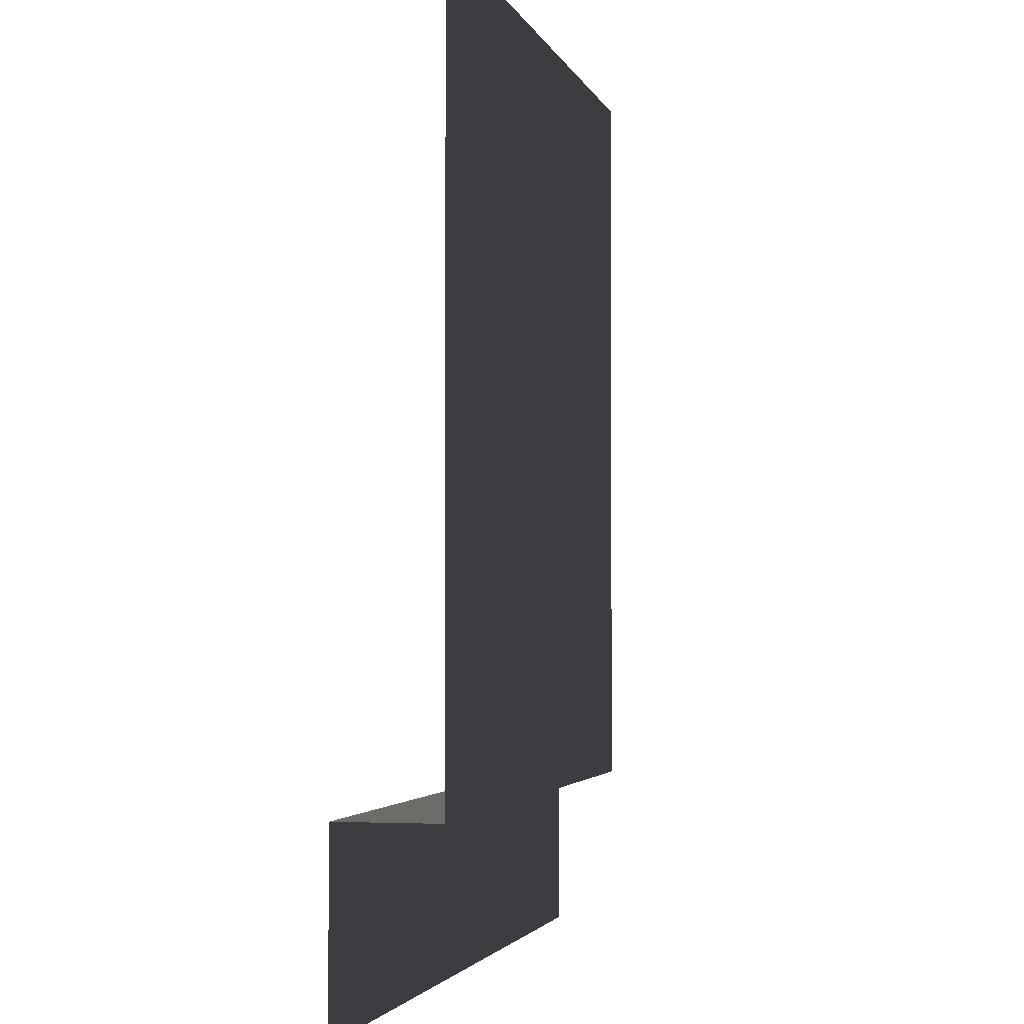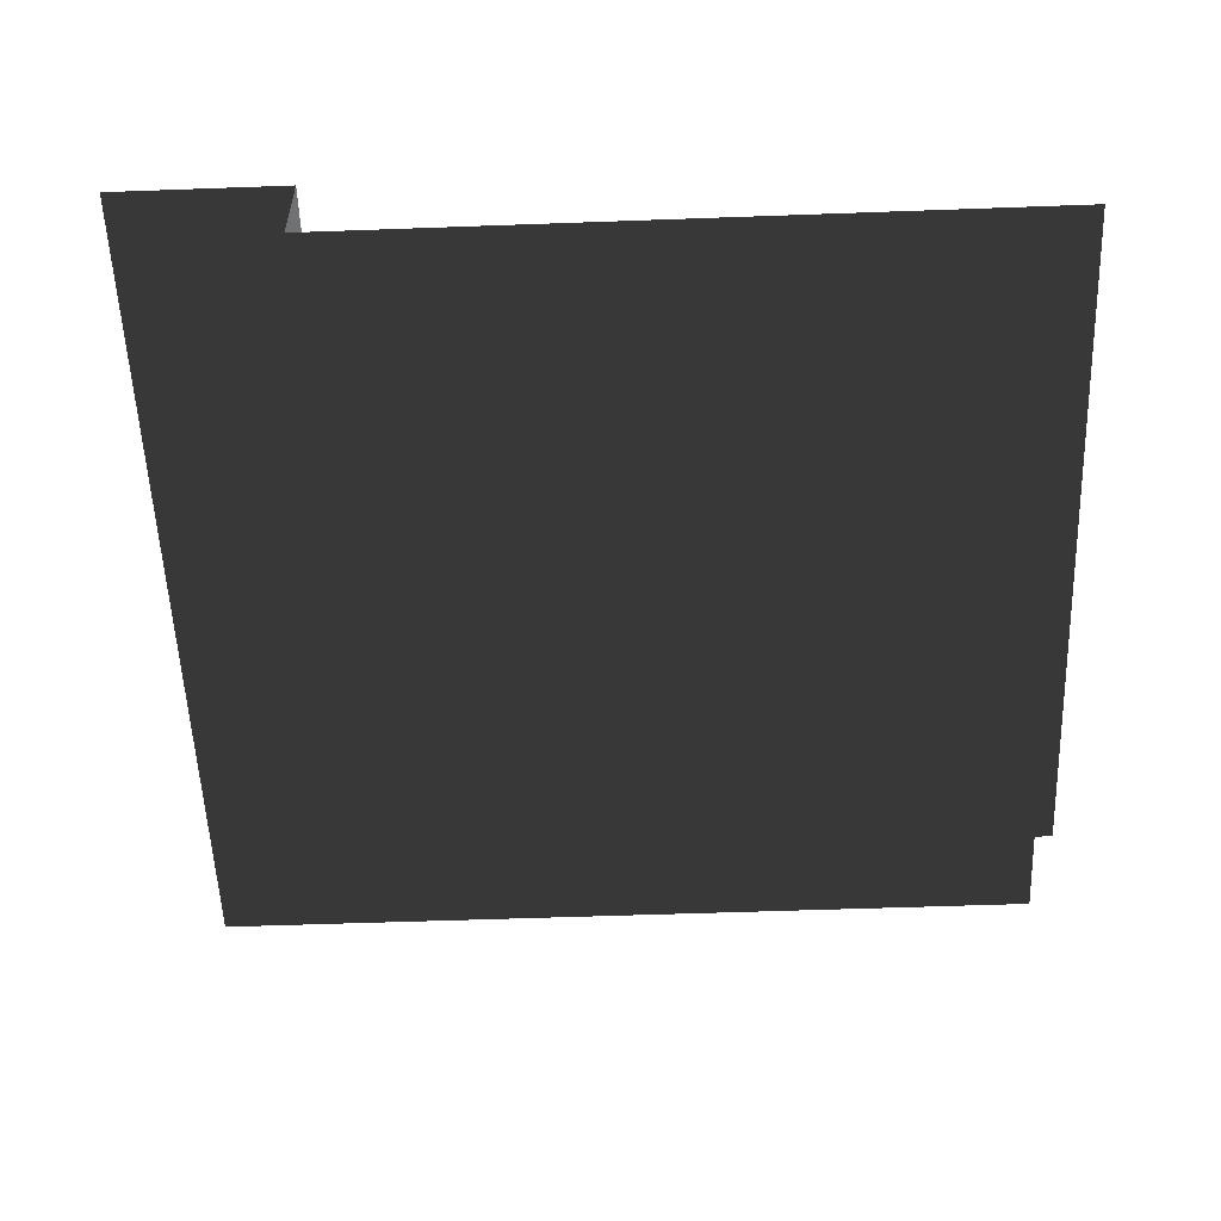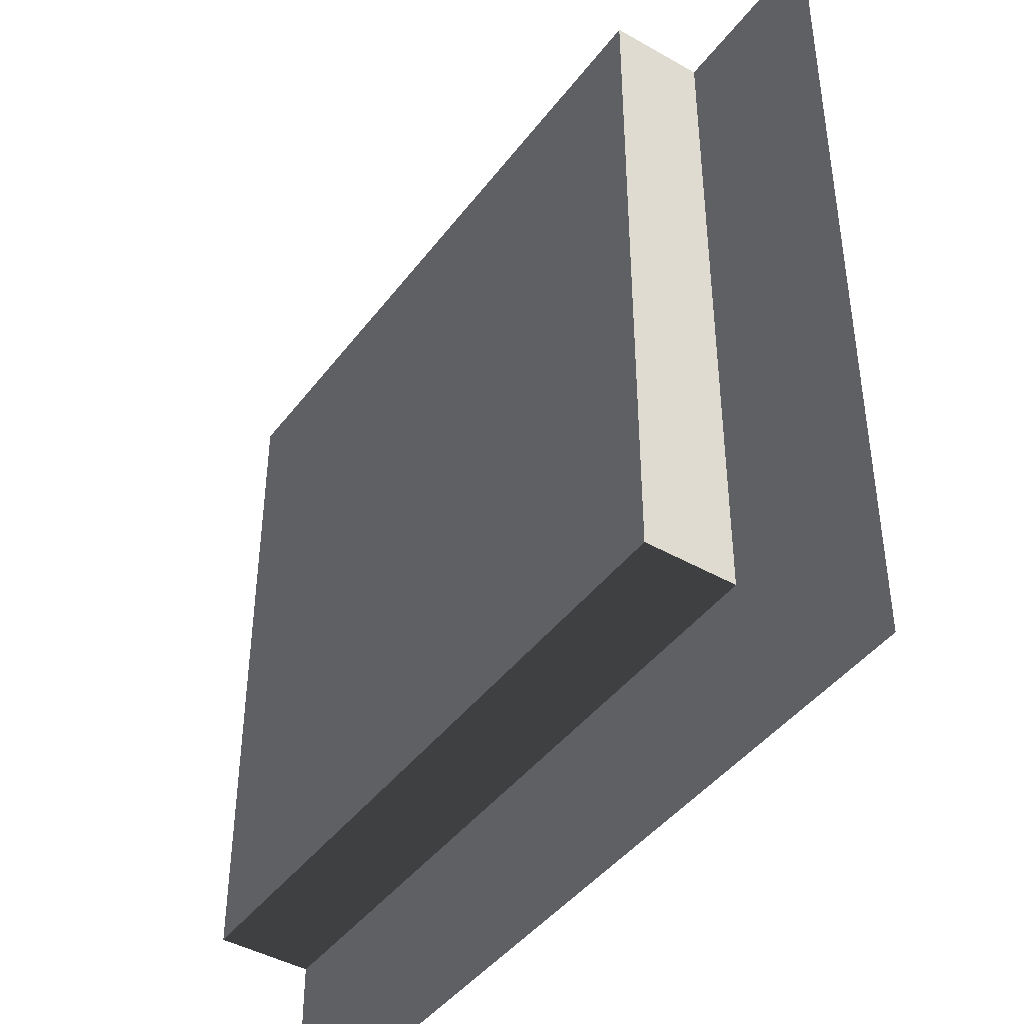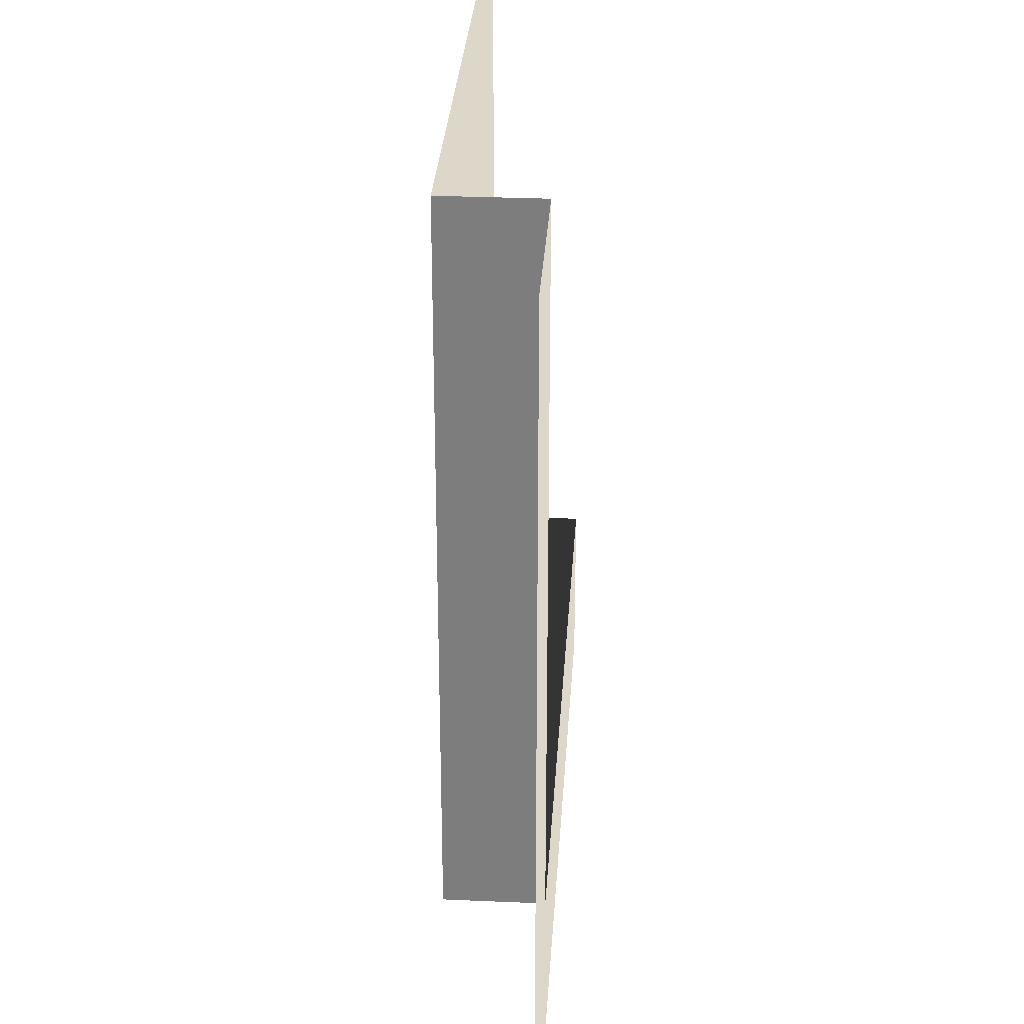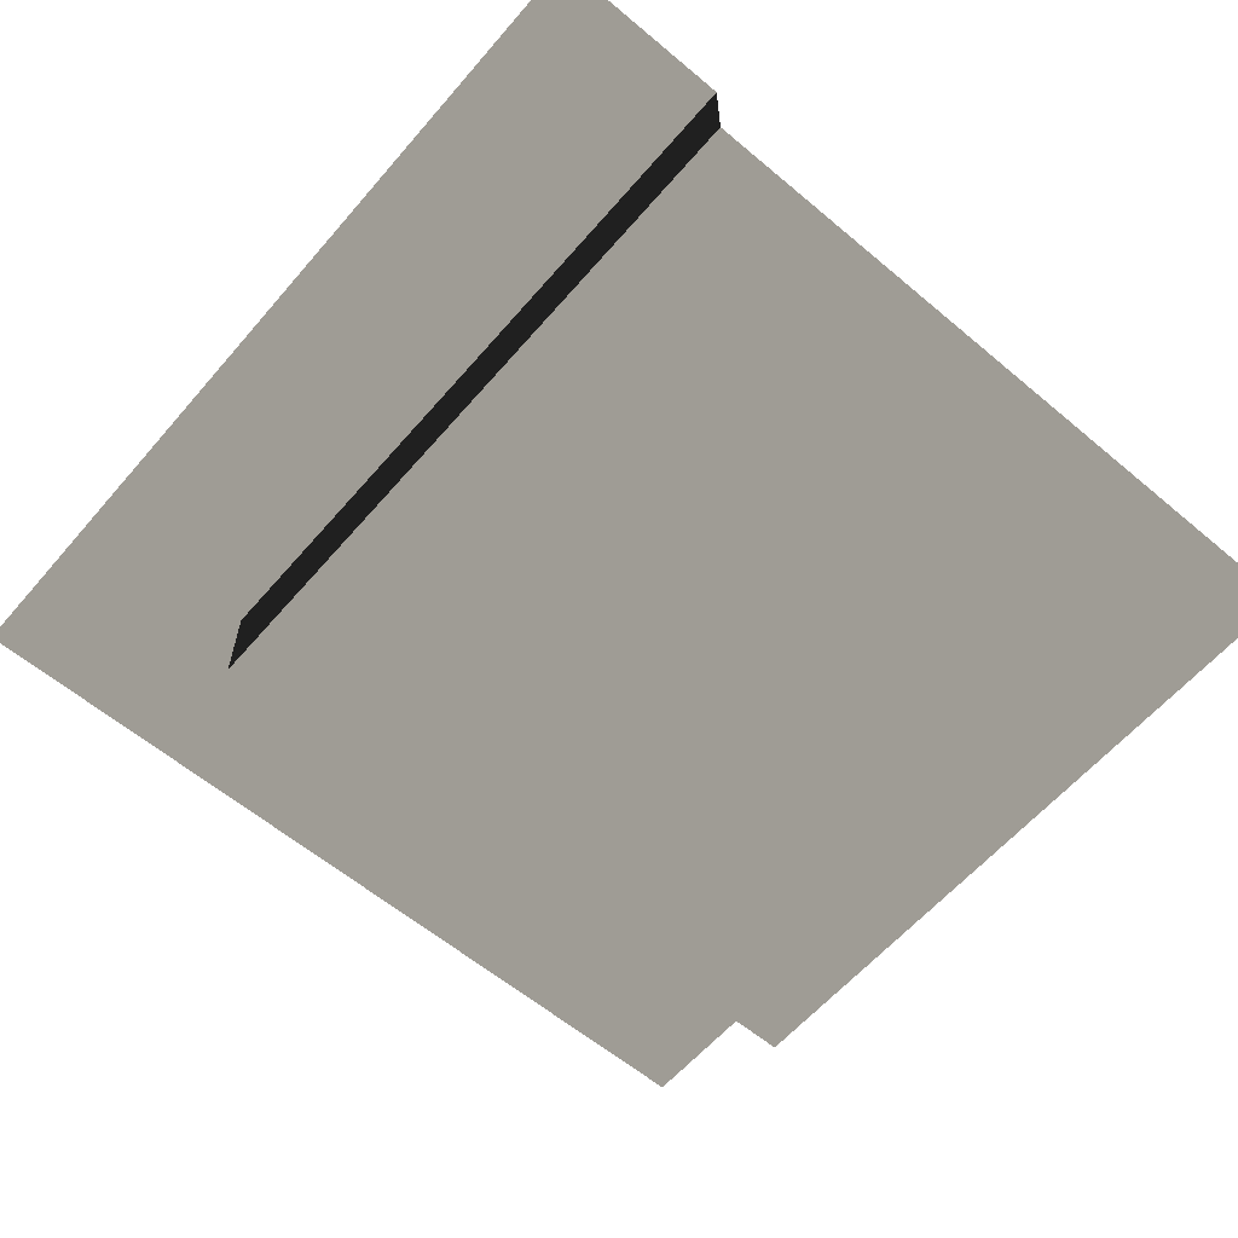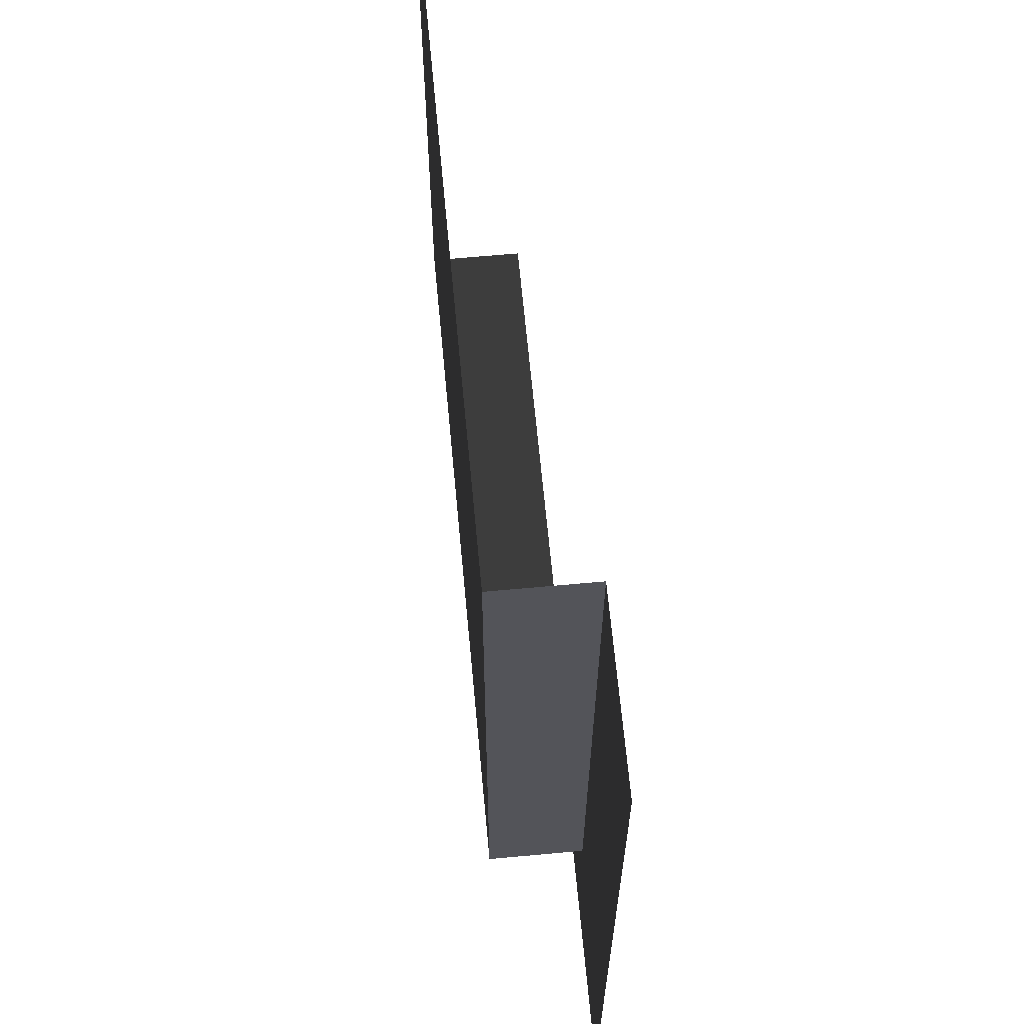
<metadata>
{"format":"obj","ext":"obj","renderer":"f3d","projection":"perspective","resolution":1024,"background":"white","views":[{"elev":-2.5,"azim":103.0,"up":"+Y"},{"elev":-55.1,"azim":92.2,"up":"+Z"},{"elev":-43.2,"azim":-124.1,"up":"+Y"},{"elev":30.3,"azim":-86.4,"up":"+Y"},{"elev":-60.4,"azim":49.4,"up":"+Z"},{"elev":65.5,"azim":-95.3,"up":"+Y"}]}
</metadata>
<code>
v 31.49 157.5 -16.97
v 157.5 31.5 -16.97
v 31.49 31.5 -16.97
v 157.5 157.5 -16.97
v 31.49 31.5 -1.929e-15
v -0.001095 157.5 -9.643e-15
v 31.49 157.5 -9.643e-15
v -0.001392 0.001826 -1.118e-19
v 157.5 0.001529 -9.362e-20
v 157.5 31.5 -1.929e-15
v 31.49 157.5 -9.643e-15
v 31.49 31.5 -16.97
v 31.49 31.5 -1.929e-15
v 31.49 157.5 -16.97
v 31.49 31.5 -1.929e-15
v 157.5 31.5 -16.97
v 157.5 31.5 -1.929e-15
v 31.49 31.5 -16.97
g Roof_CornerPart_7406_67
f 1 3 2
f 2 4 1
f 5 7 6
f 6 8 5
f 5 8 9
f 9 10 5
f 11 13 12
f 12 14 11
f 15 17 16
f 16 18 15

</code>
